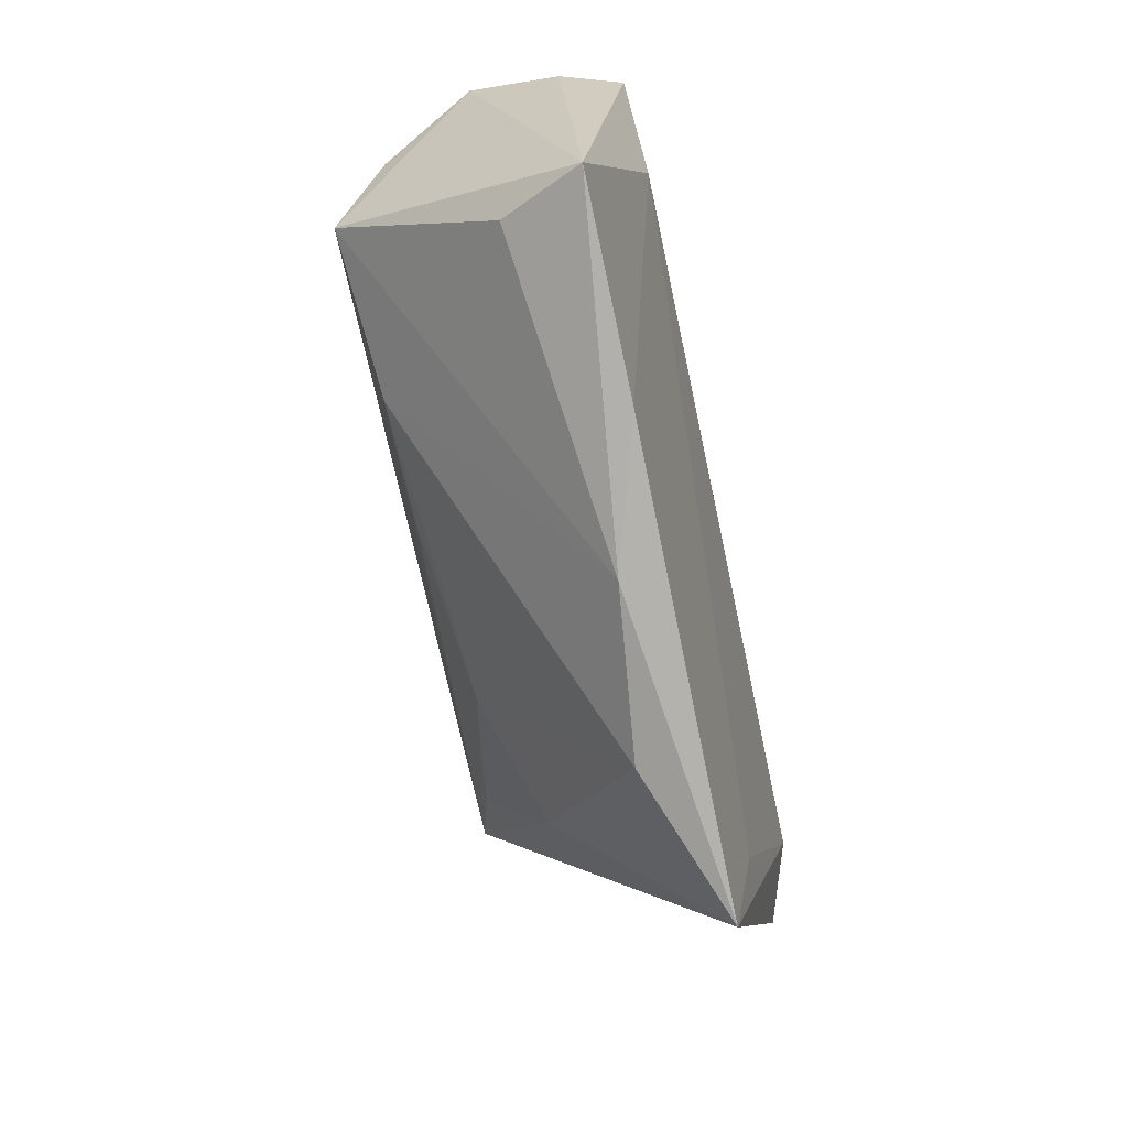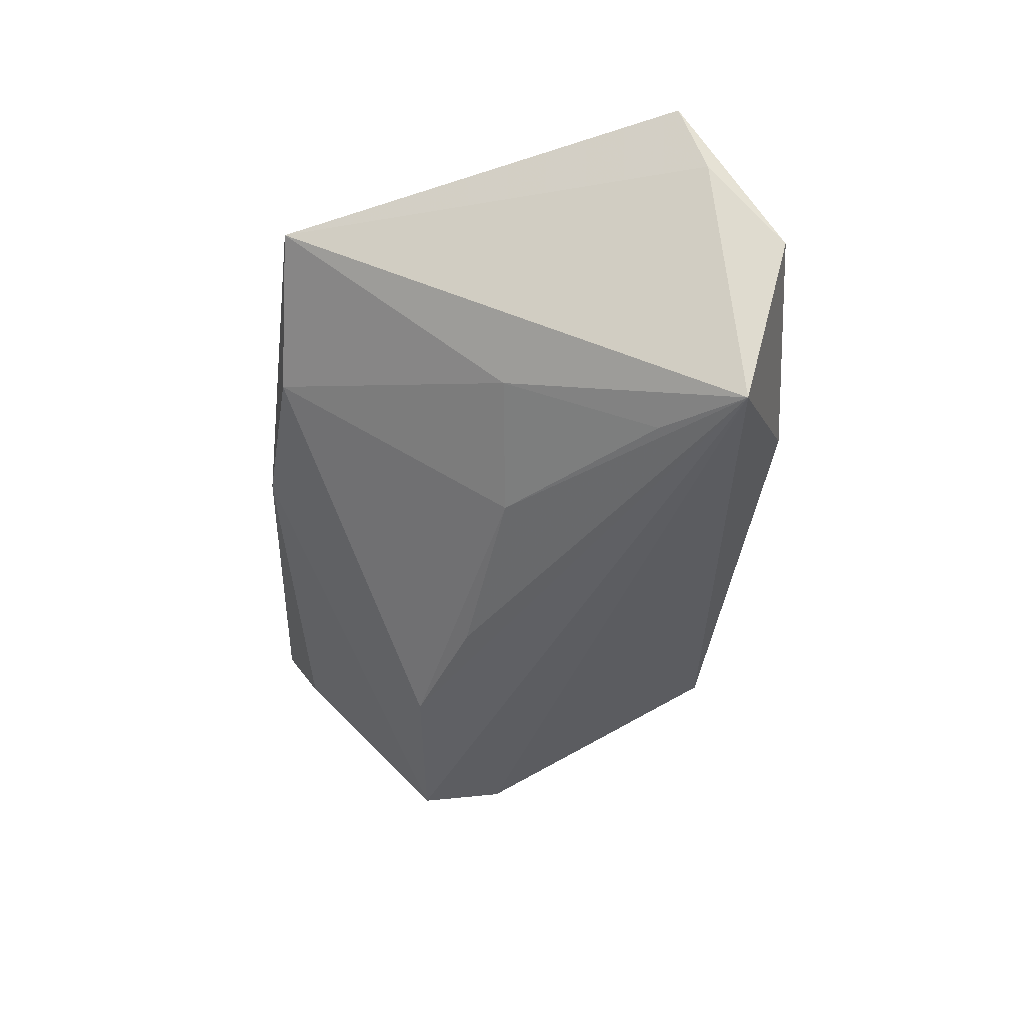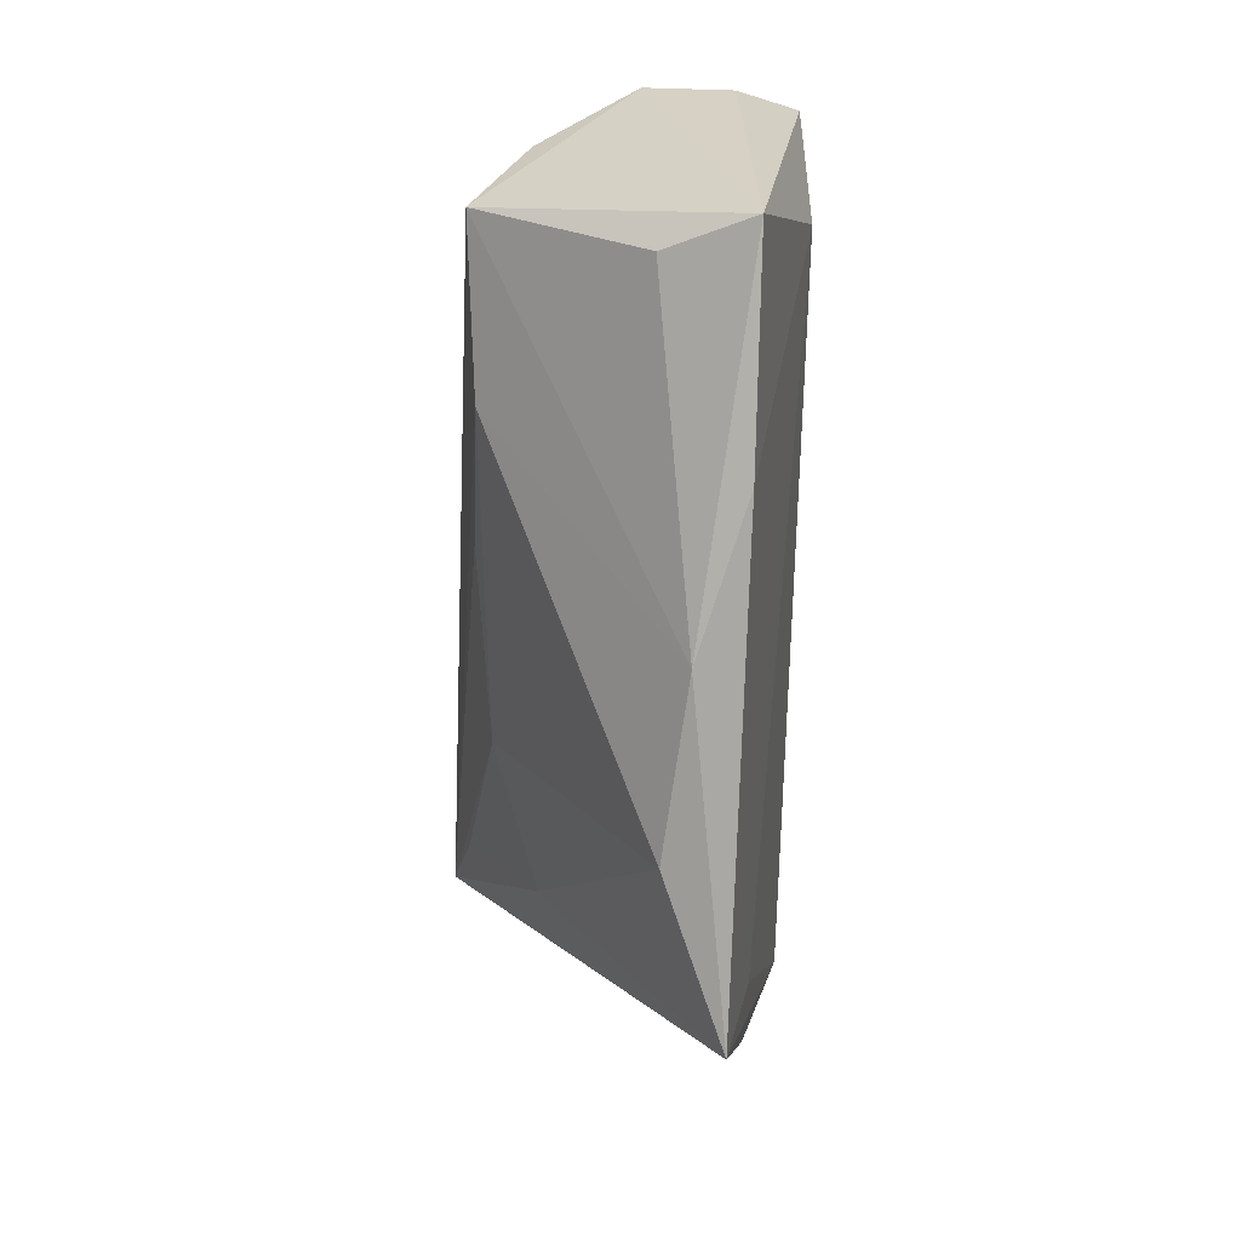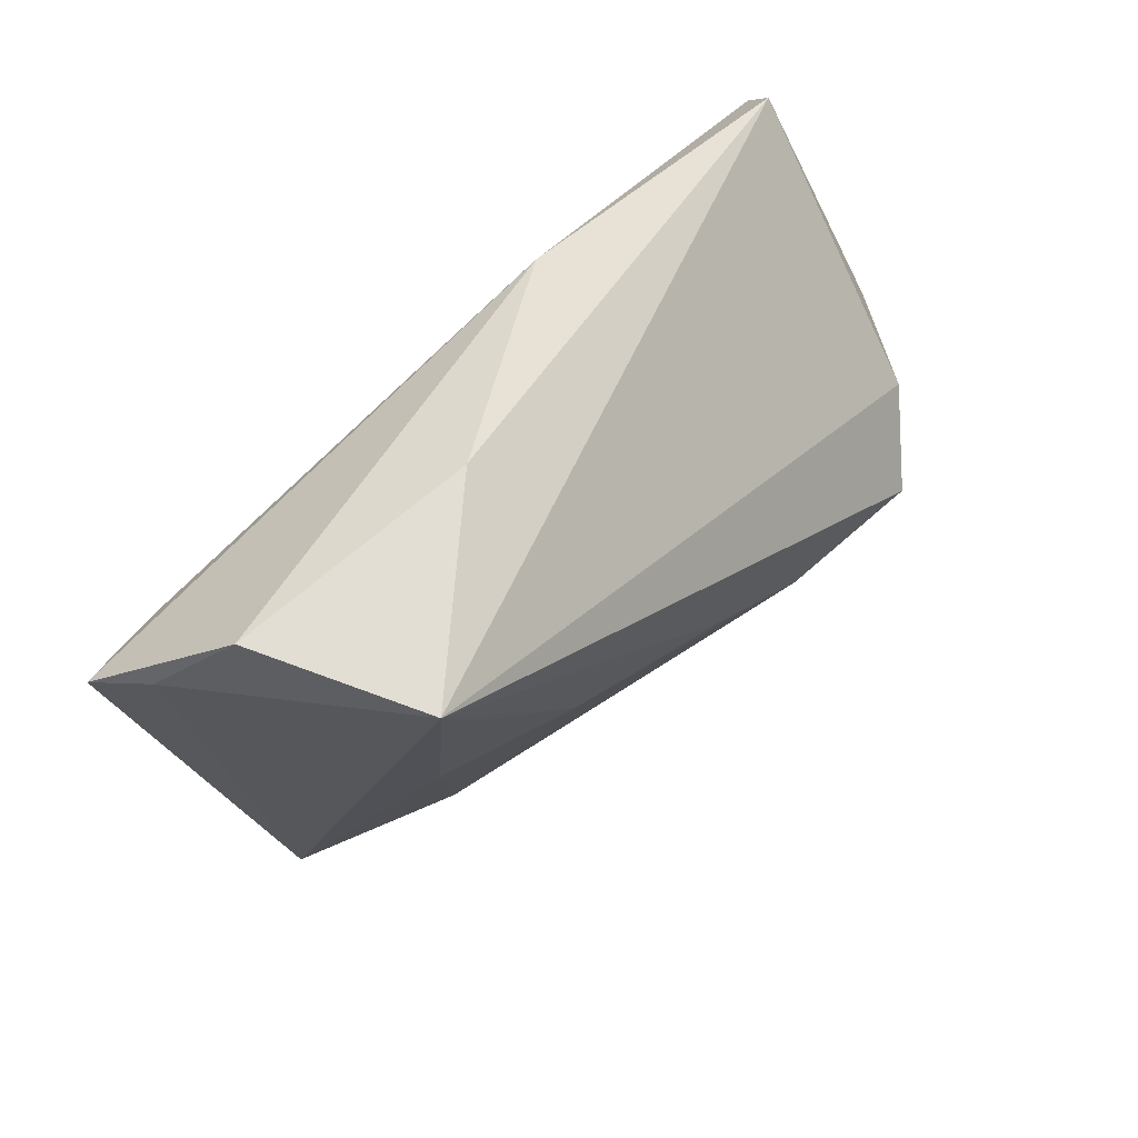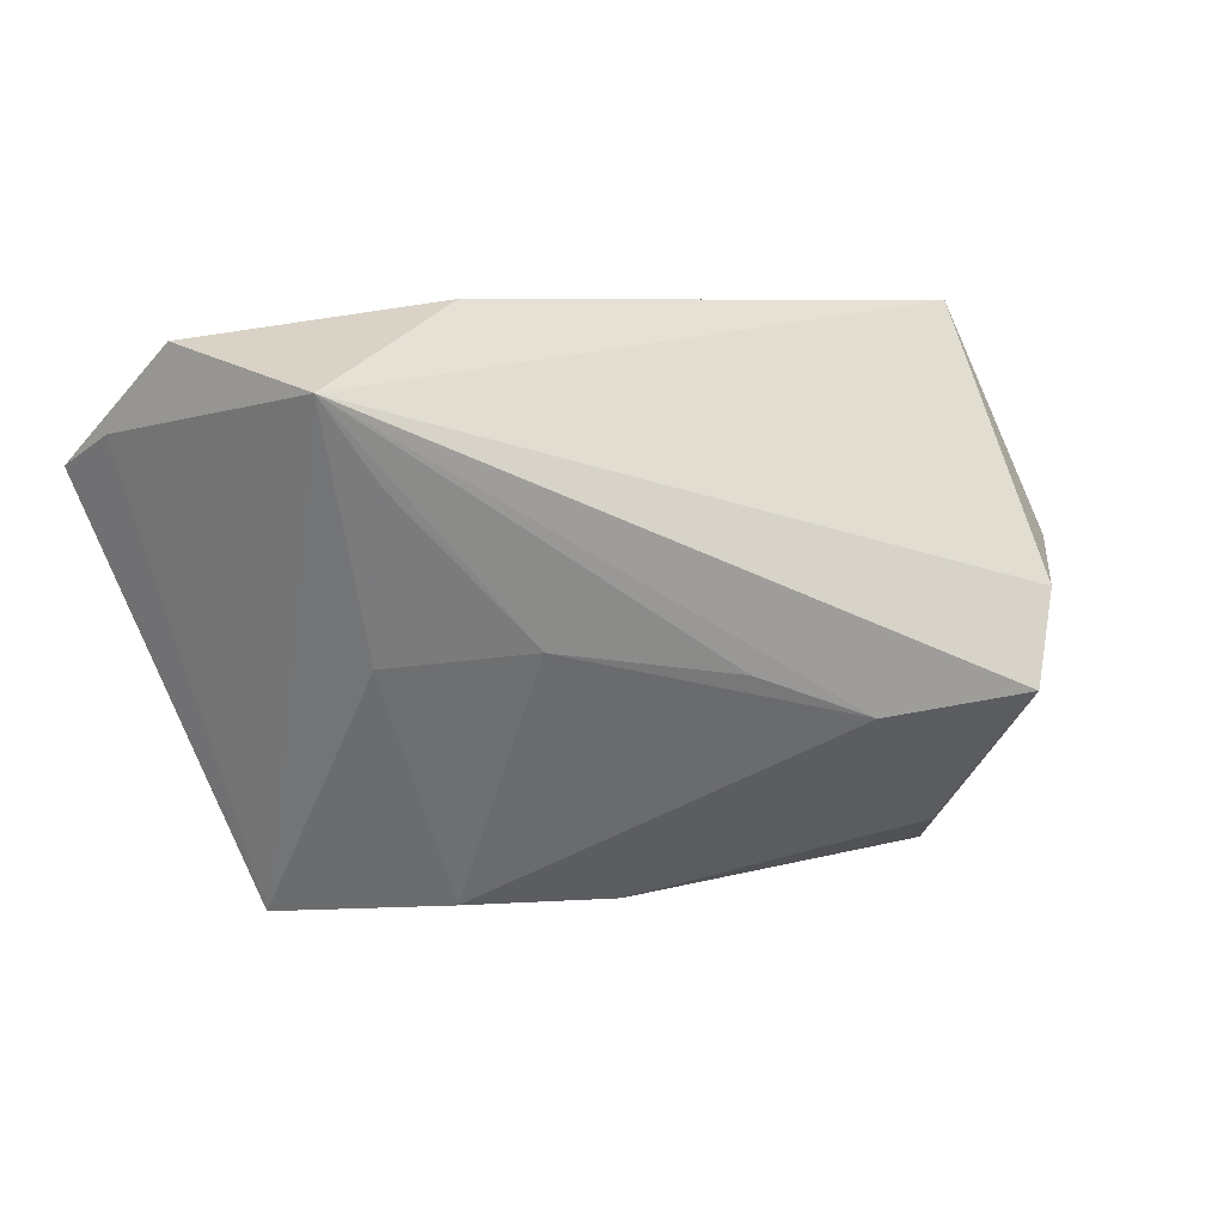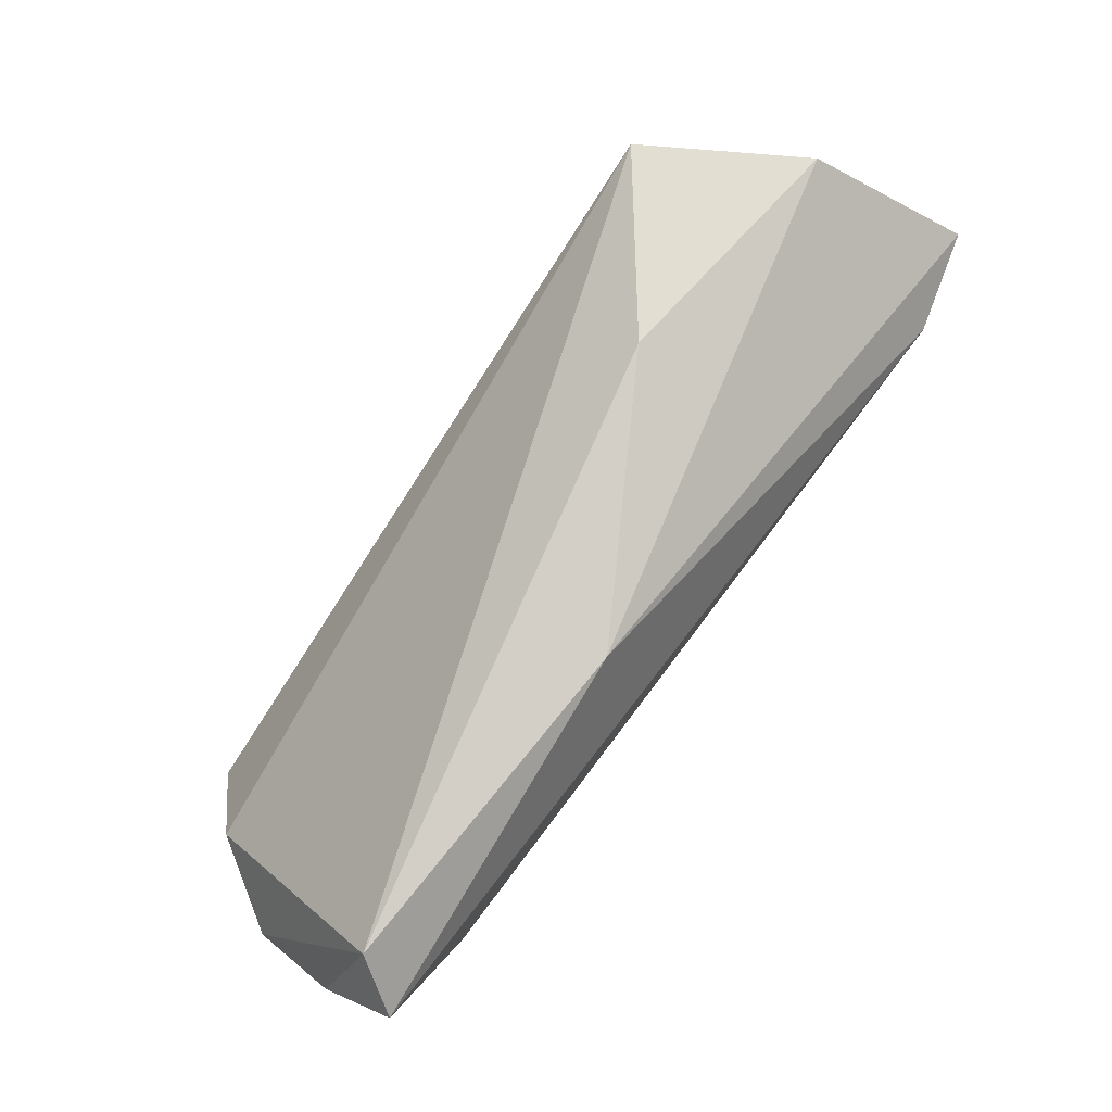
<metadata>
{"format":"obj","ext":"obj","renderer":"f3d","projection":"perspective","resolution":1024,"background":"white","views":[{"elev":-78.1,"azim":-77.8,"up":"+Y"},{"elev":-46.7,"azim":85.4,"up":"+Z"},{"elev":-75.8,"azim":-91.3,"up":"+Y"},{"elev":48.4,"azim":132.9,"up":"+Y"},{"elev":7.2,"azim":156.7,"up":"+Y"},{"elev":79.3,"azim":-52.5,"up":"+Y"}]}
</metadata>
<code>
v -0.04432 -0.01352 -0.02142
v -0.05023 -0.001913 -0.01472
v 0.01801 -0.005812 -0.01834
v -0.05364 0.02707 0.01696
v 0.02148 -0.03832 0.0007435
v 0.02365 0.03283 -0.007139
v 0.05583 0.0283 -0.004657
v 0.04546 0.02323 -0.02439
v -0.04196 -0.03291 -0.001166
v -0.05624 0.01608 0.008494
v -0.02304 -0.01568 -0.0201
v -0.04971 0.03283 0.0107
v -0.05674 0.003093 -0.002732
v 0.04055 -0.02217 0.01156
v -0.04636 -0.03768 0.009143
v 0.0639 0.01405 0.01331
v 0.06073 0.01795 0.004918
v -0.006465 -0.009541 -0.02041
v 0.05192 0.01209 0.01696
v -0.0007226 -0.04023 0.003418
v -0.007366 0.03147 0.01188
v 0.04261 -0.03868 0.008421
v -0.04213 0.0001353 0.01696
v -0.01947 -0.03958 0.009087
v 0.03578 -0.007439 -0.01273
v 0.03737 0.01293 -0.02195
f 25 22 5
f 8 22 25
f 17 7 16
f 8 7 17
f 16 22 17
f 17 22 8
f 8 1 2
f 2 1 13
f 23 22 14
f 16 7 21
f 19 4 23
f 23 14 19
f 16 21 19
f 19 21 4
f 19 22 16
f 19 14 22
f 4 21 12
f 8 2 12
f 12 2 13
f 10 12 13
f 4 12 10
f 13 1 15
f 15 10 13
f 23 4 15
f 4 10 15
f 8 12 6
f 6 7 8
f 6 12 21
f 6 21 7
f 11 1 8
f 8 18 11
f 3 18 8
f 3 25 5
f 5 11 3
f 3 11 18
f 9 15 1
f 24 22 23
f 23 15 24
f 8 25 26
f 26 3 8
f 25 3 26
f 20 9 1
f 20 11 5
f 1 11 20
f 5 22 20
f 22 24 20
f 15 9 20
f 20 24 15

</code>
